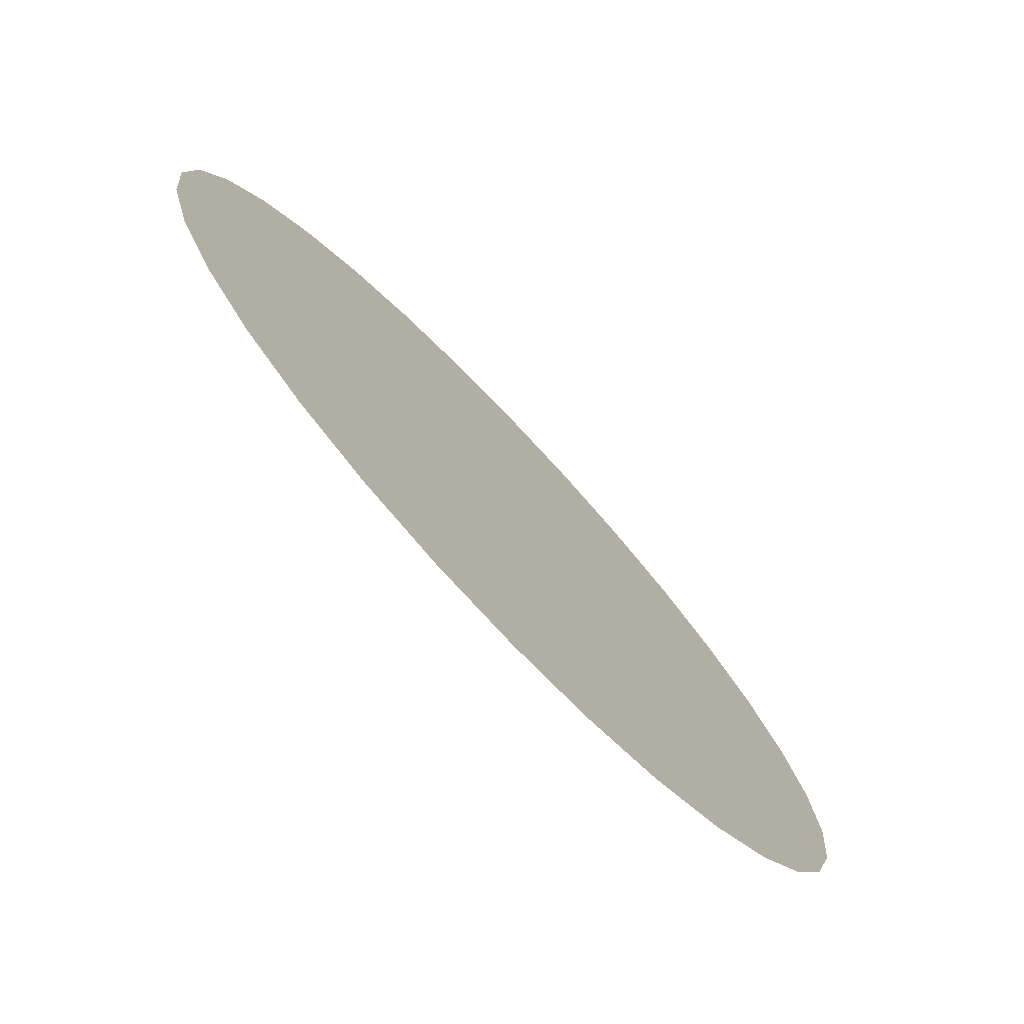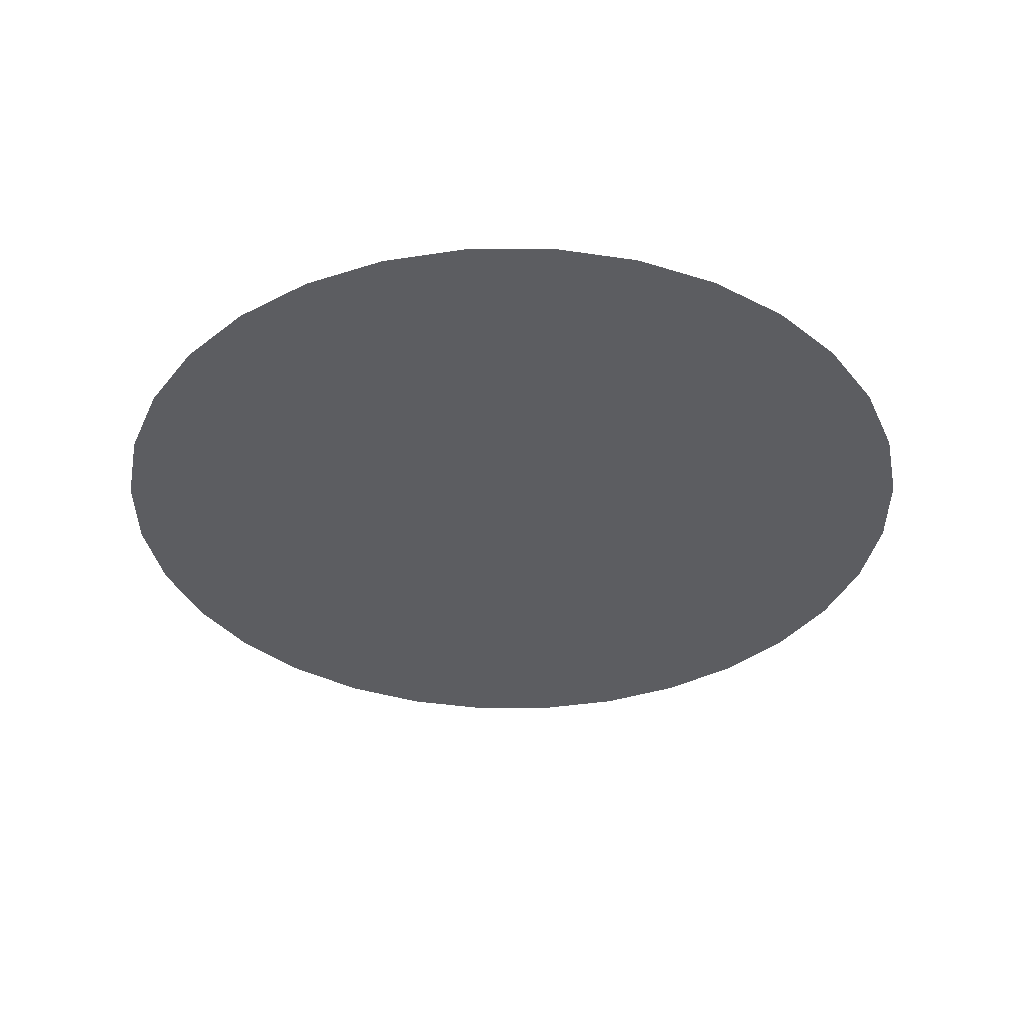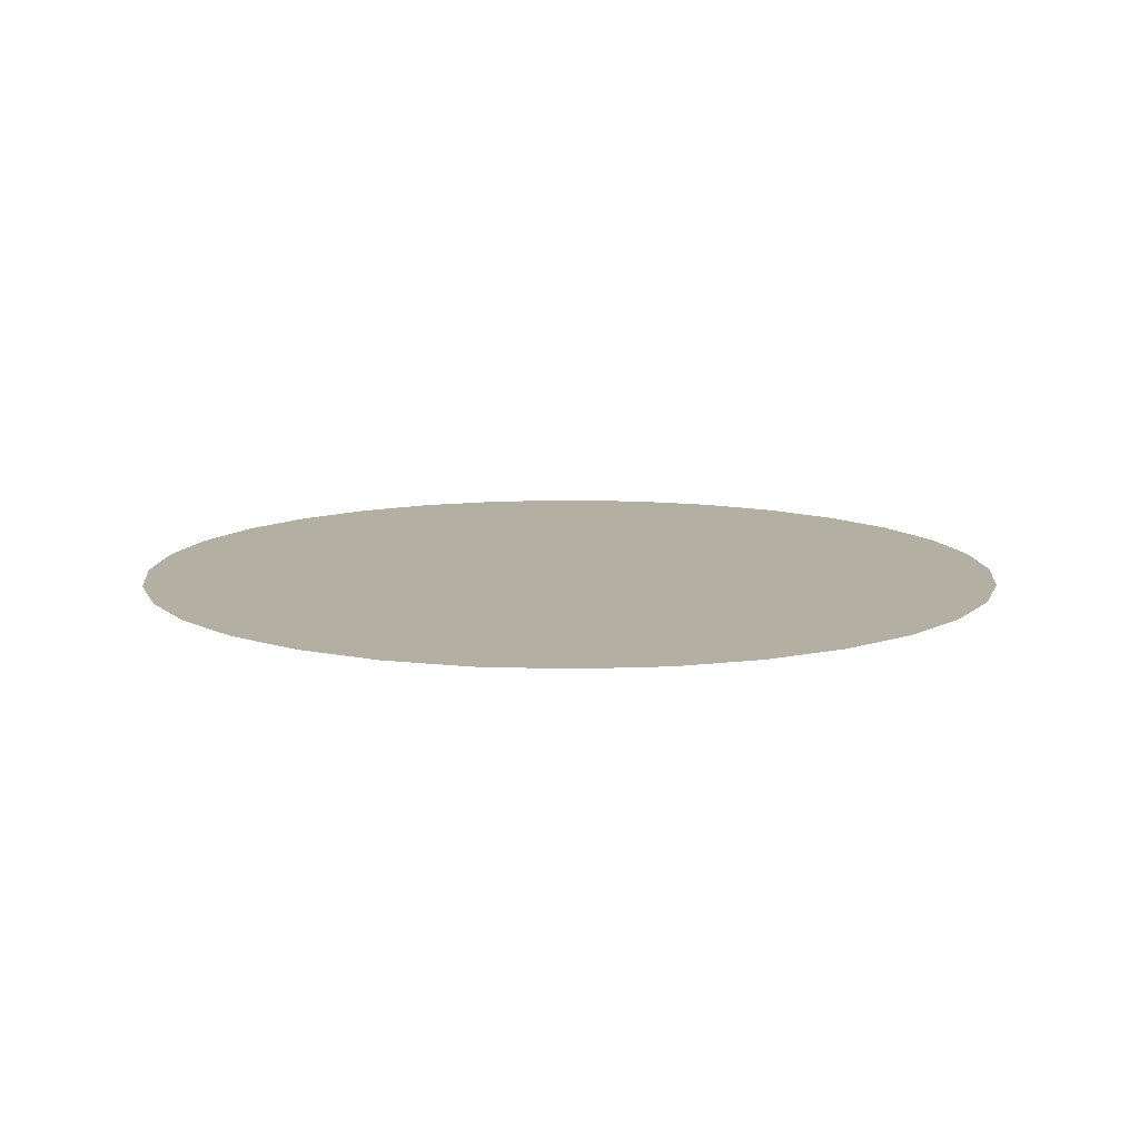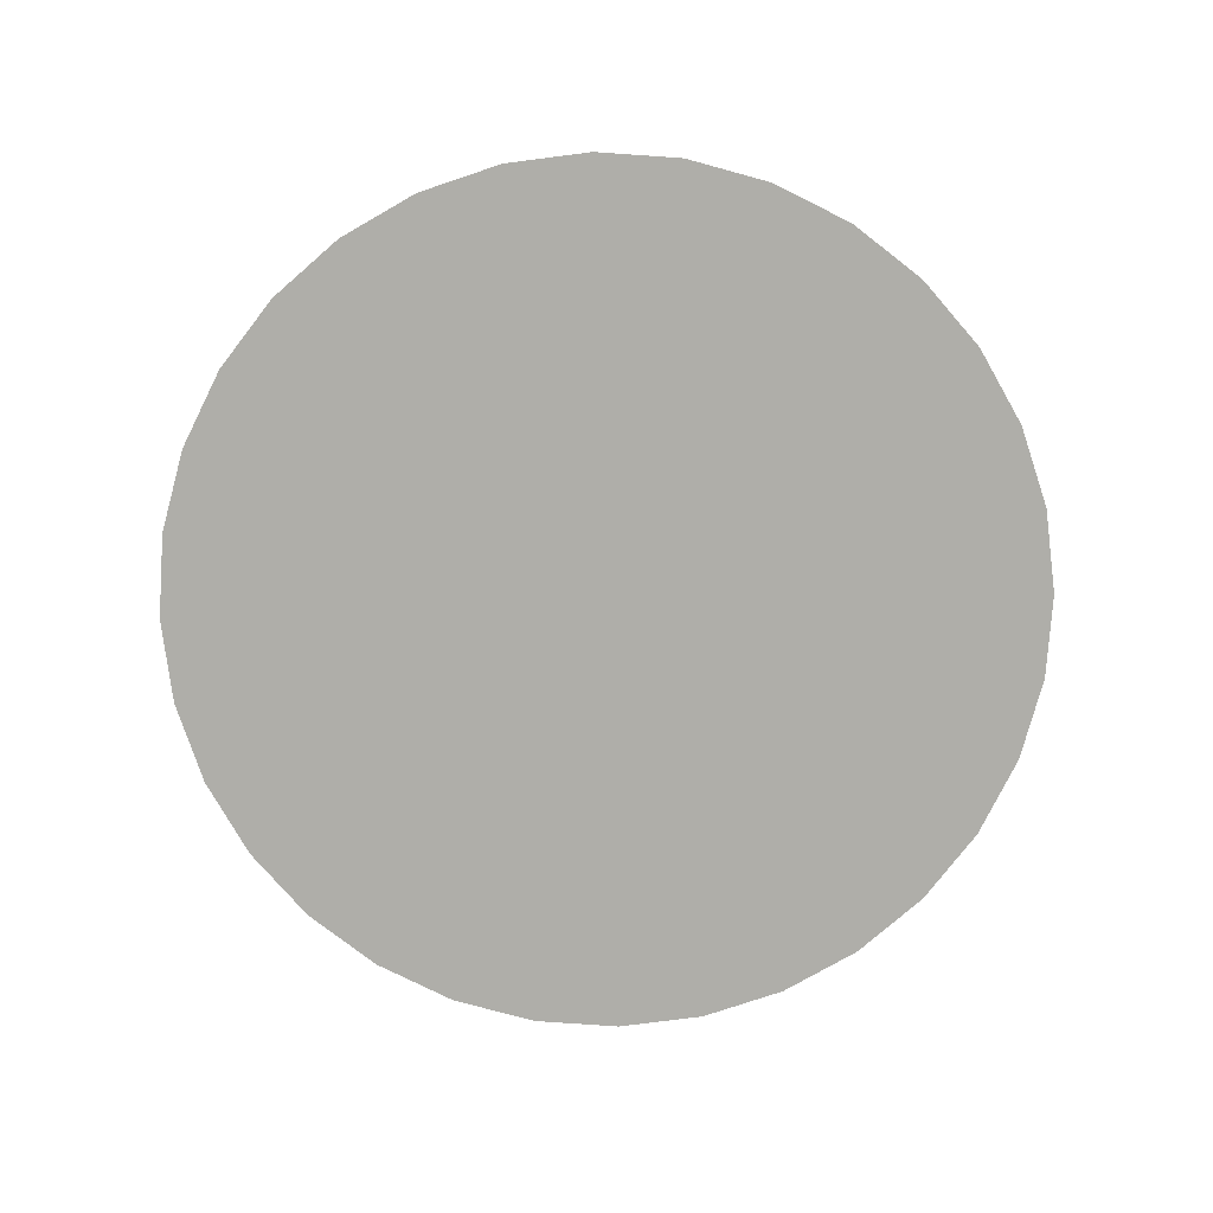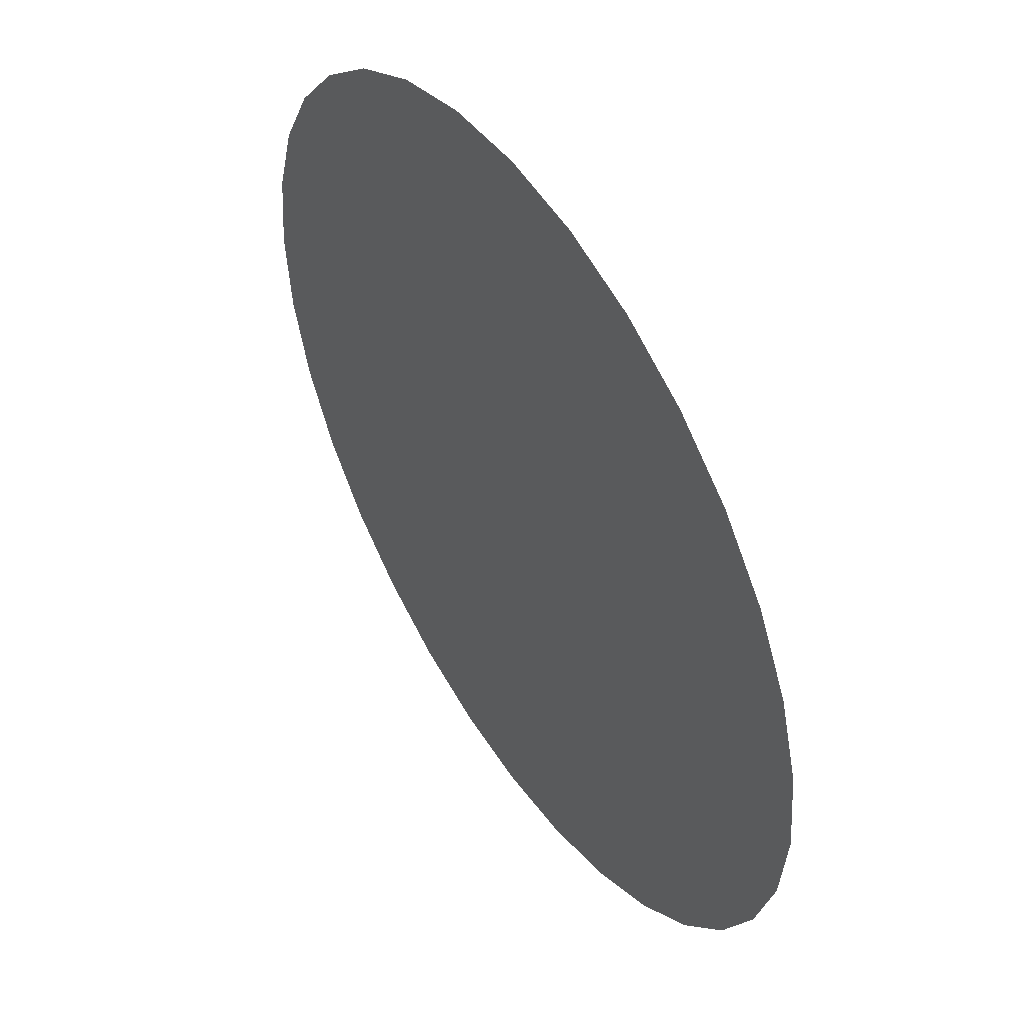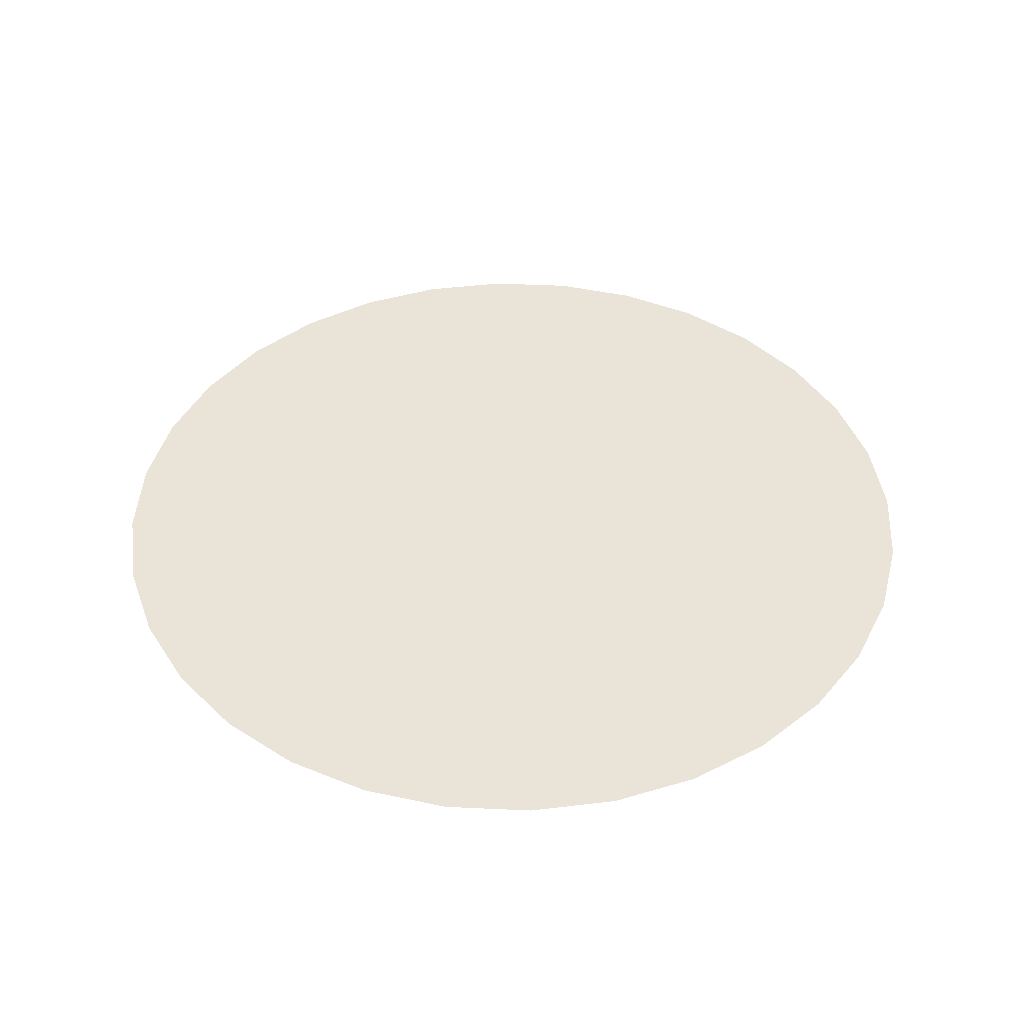
<metadata>
{"format":"obj","ext":"obj","renderer":"f3d","projection":"perspective","resolution":1024,"background":"white","views":[{"elev":-76.5,"azim":-46.6,"up":"+Z"},{"elev":-36.7,"azim":17.1,"up":"+Y"},{"elev":11.2,"azim":-22.9,"up":"+Y"},{"elev":-77.5,"azim":-144.6,"up":"+Y"},{"elev":49.6,"azim":57.4,"up":"+Z"},{"elev":43.3,"azim":-115.0,"up":"+Y"}]}
</metadata>
<code>
o water3_water.001_Окружность.001
v -0.05349 0.7821 -0.2686
v -0.1049 0.7821 -0.253
v -0.1523 0.7821 -0.2277
v -0.1939 0.7821 -0.1936
v -0.228 0.7821 -0.152
v -0.2533 0.7821 -0.1046
v -0.2689 0.7821 -0.05321
v -0.2742 0.7821 0.000277
v -0.2689 0.7821 0.05376
v -0.2533 0.7821 0.1052
v -0.228 0.7821 0.1526
v -0.1939 0.7821 0.1941
v -0.1523 0.7821 0.2282
v -0.1049 0.7821 0.2536
v -0.05349 0.7821 0.2692
v 0 0.7821 0.2744
v 0.05349 0.7821 0.2692
v 0.1049 0.7821 0.2536
v 0.1523 0.7821 0.2282
v 0.1939 0.7821 0.1941
v 0.228 0.7821 0.1526
v 0.2533 0.7821 0.1052
v 0.2689 0.7821 0.05376
v 0.2742 0.7821 0.000276
v 0.2689 0.7821 -0.05321
v 0.2533 0.7821 -0.1046
v 0.228 0.7821 -0.152
v 0.1939 0.7821 -0.1936
v 0.1523 0.7821 -0.2277
v 0.1049 0.7821 -0.253
v 0.05348 0.7821 -0.2686
v 0 0.7821 -0.2739
f 1 32 31 30 29 28 27 26 25 24 23 22 21 20 19 18 17 16 15 14 13 12 11 10 9 8 7 6 5 4 3 2

</code>
